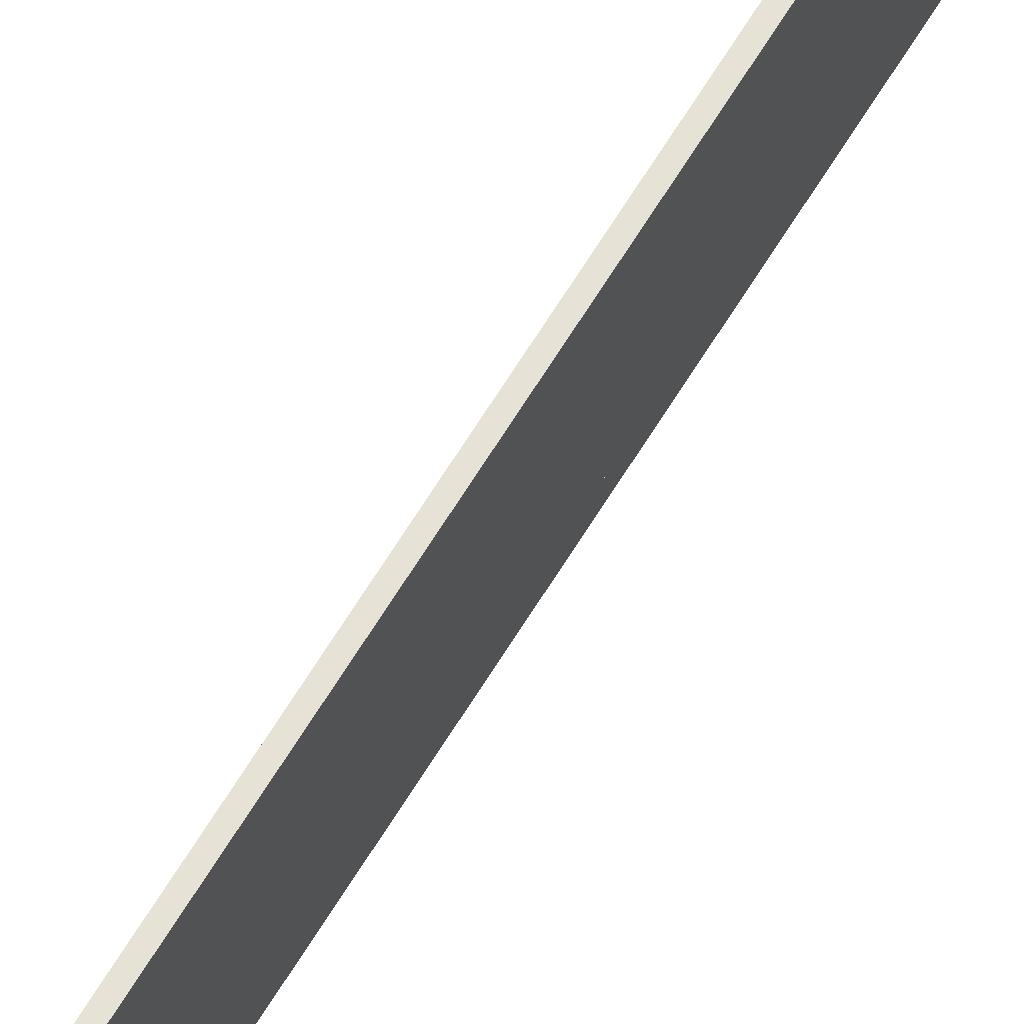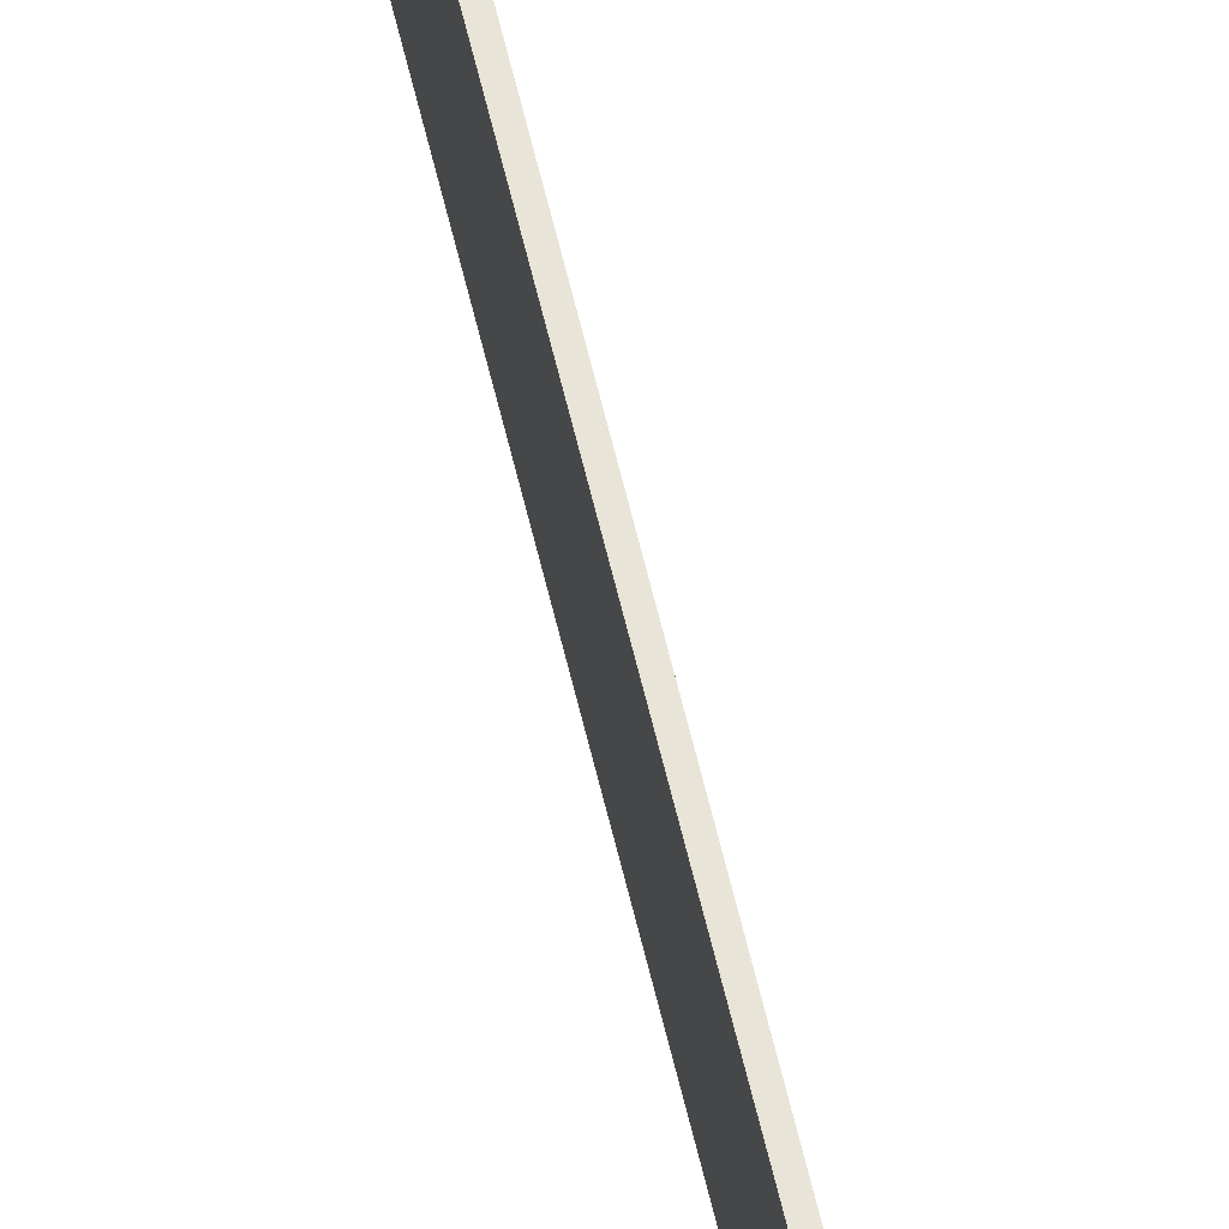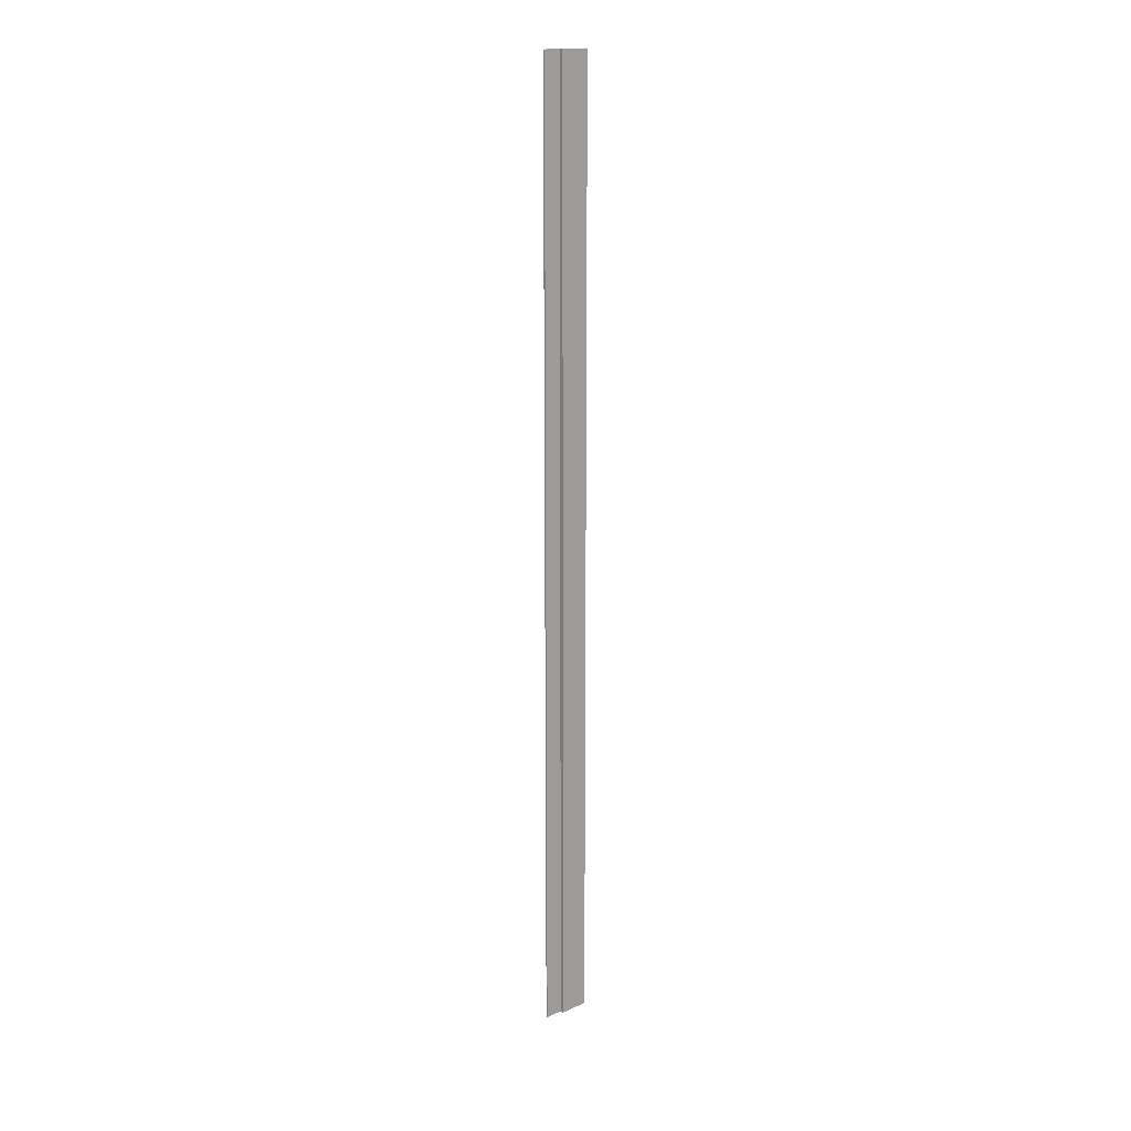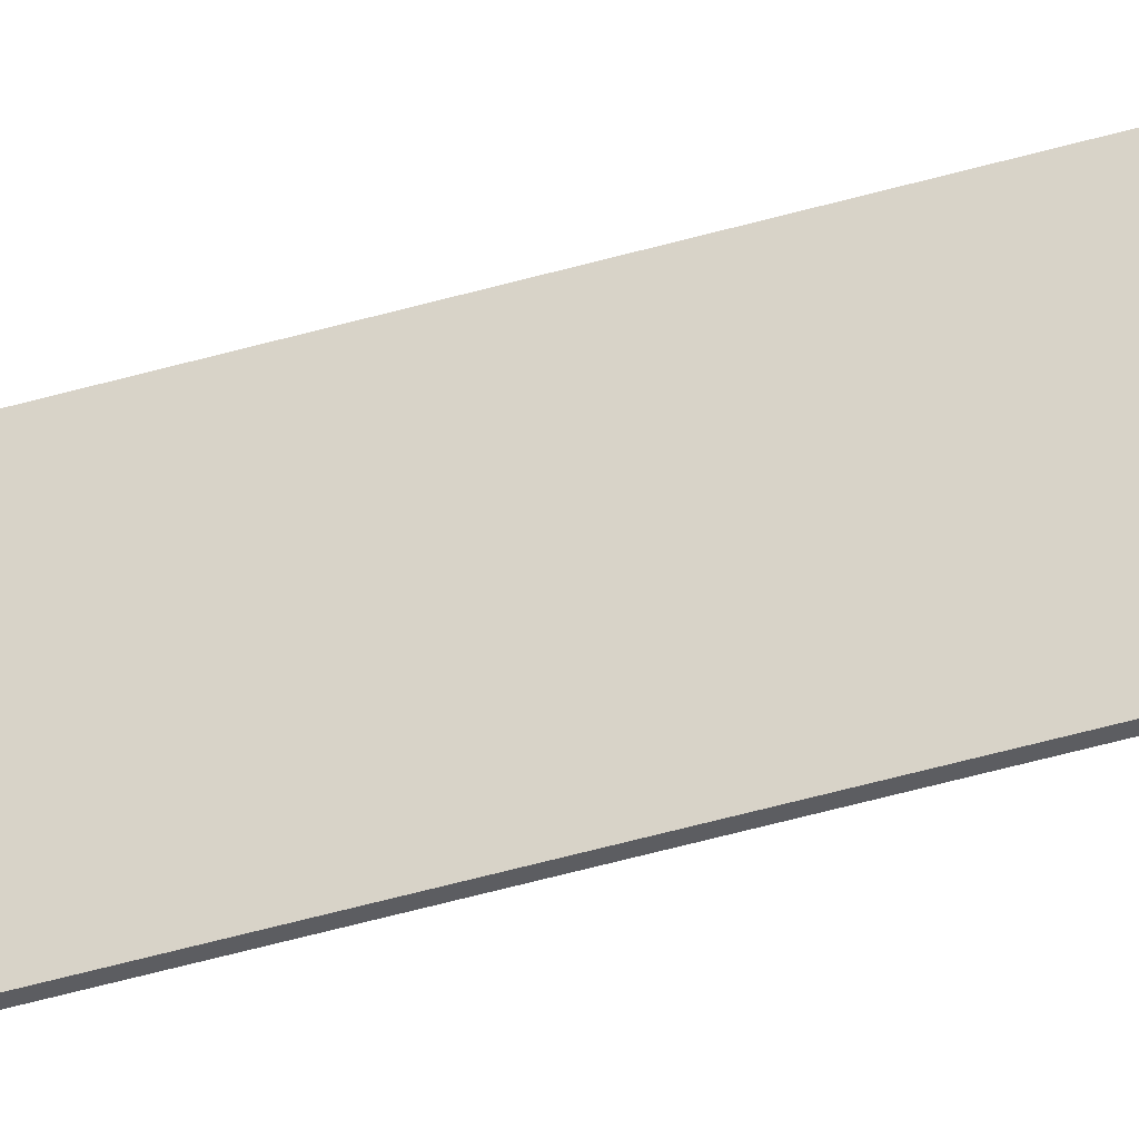
<metadata>
{"format":"obj","ext":"obj","renderer":"f3d","projection":"perspective","resolution":1024,"background":"white","views":[{"elev":63.6,"azim":-149.0,"up":"+Z"},{"elev":60.3,"azim":-13.1,"up":"+Z"},{"elev":17.0,"azim":-131.2,"up":"+Y"},{"elev":-37.1,"azim":112.0,"up":"+Z"}]}
</metadata>
<code>
o Group6/mesh13/mesh13-geometry#mesh13-geometry
v -0.4835 -0.813 0.3329
v -0.4808 -0.813 0.3744
v -0.4835 -0.813 0.3744
v -0.4808 -0.813 0.3356
v -0.4835 0.5355 0.3744
v -0.4785 -0.813 0.3329
v -0.4808 0.5355 0.3356
v -0.4808 0.5355 0.3744
v -0.4835 0.5355 0.3329
v -0.4762 -0.813 0.3356
v -0.4762 -0.813 0.3074
v -0.4785 0.5355 0.3329
v -0.4762 0.5355 0.3356
v -0.4785 -0.813 0.3074
v -0.4762 0.5355 0.3074
v -0.4785 0.5355 0.3074
f 1 2 3
f 2 1 4
f 3 2 1
f 4 1 2
f 2 5 3
f 3 5 2
f 5 1 3
f 3 1 5
f 6 4 1
f 1 4 6
f 7 2 4
f 4 2 7
f 5 2 8
f 8 2 5
f 1 5 9
f 9 5 1
f 6 10 4
f 4 10 6
f 9 6 1
f 1 6 9
f 2 7 8
f 8 7 2
f 10 7 4
f 4 7 10
f 7 5 8
f 8 5 7
f 5 7 9
f 9 7 5
f 10 6 11
f 11 6 10
f 6 9 12
f 12 9 6
f 7 10 13
f 13 10 7
f 9 7 12
f 12 7 9
f 11 6 14
f 14 6 11
f 15 10 11
f 11 10 15
f 12 14 6
f 6 14 12
f 10 15 13
f 13 15 10
f 13 12 7
f 7 12 13
f 16 11 14
f 14 11 16
f 11 16 15
f 15 16 11
f 14 12 16
f 16 12 14
f 12 13 15
f 15 13 12
f 12 15 16
f 16 15 12

</code>
